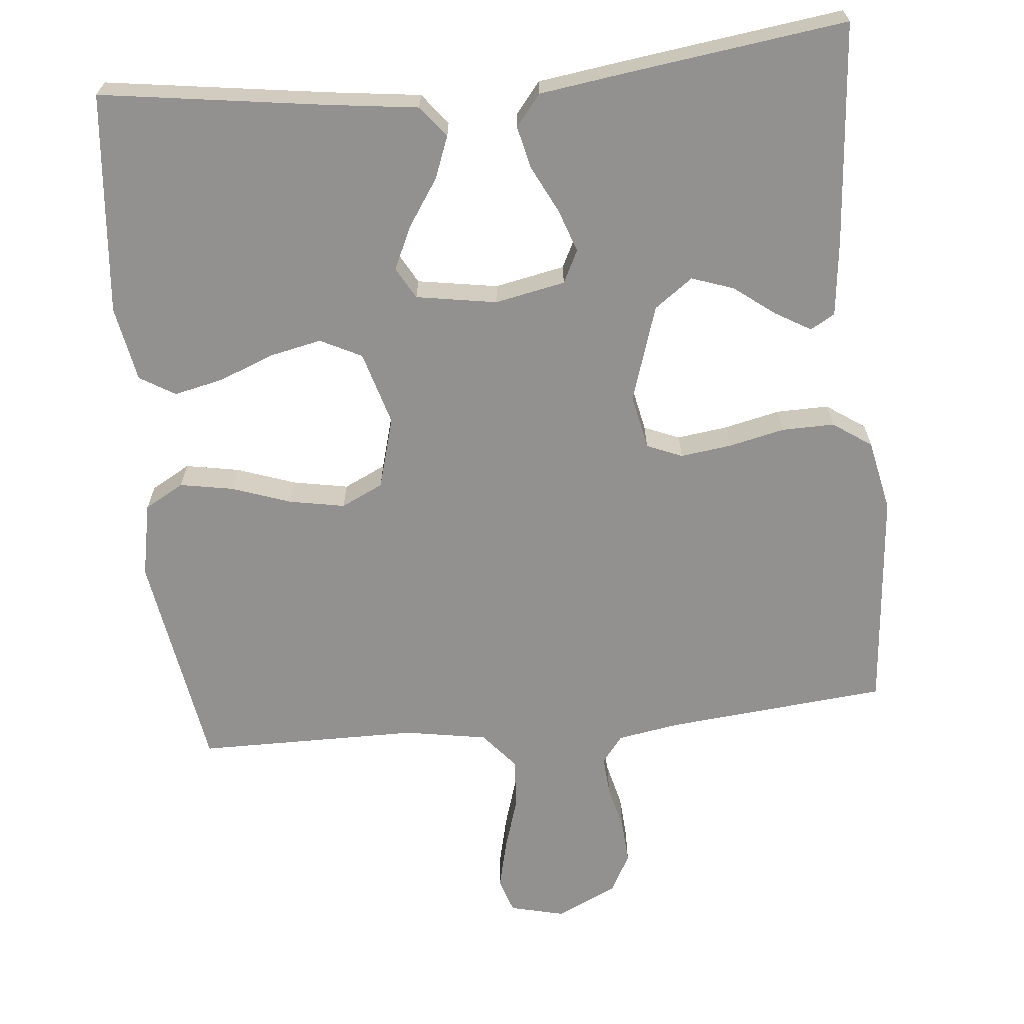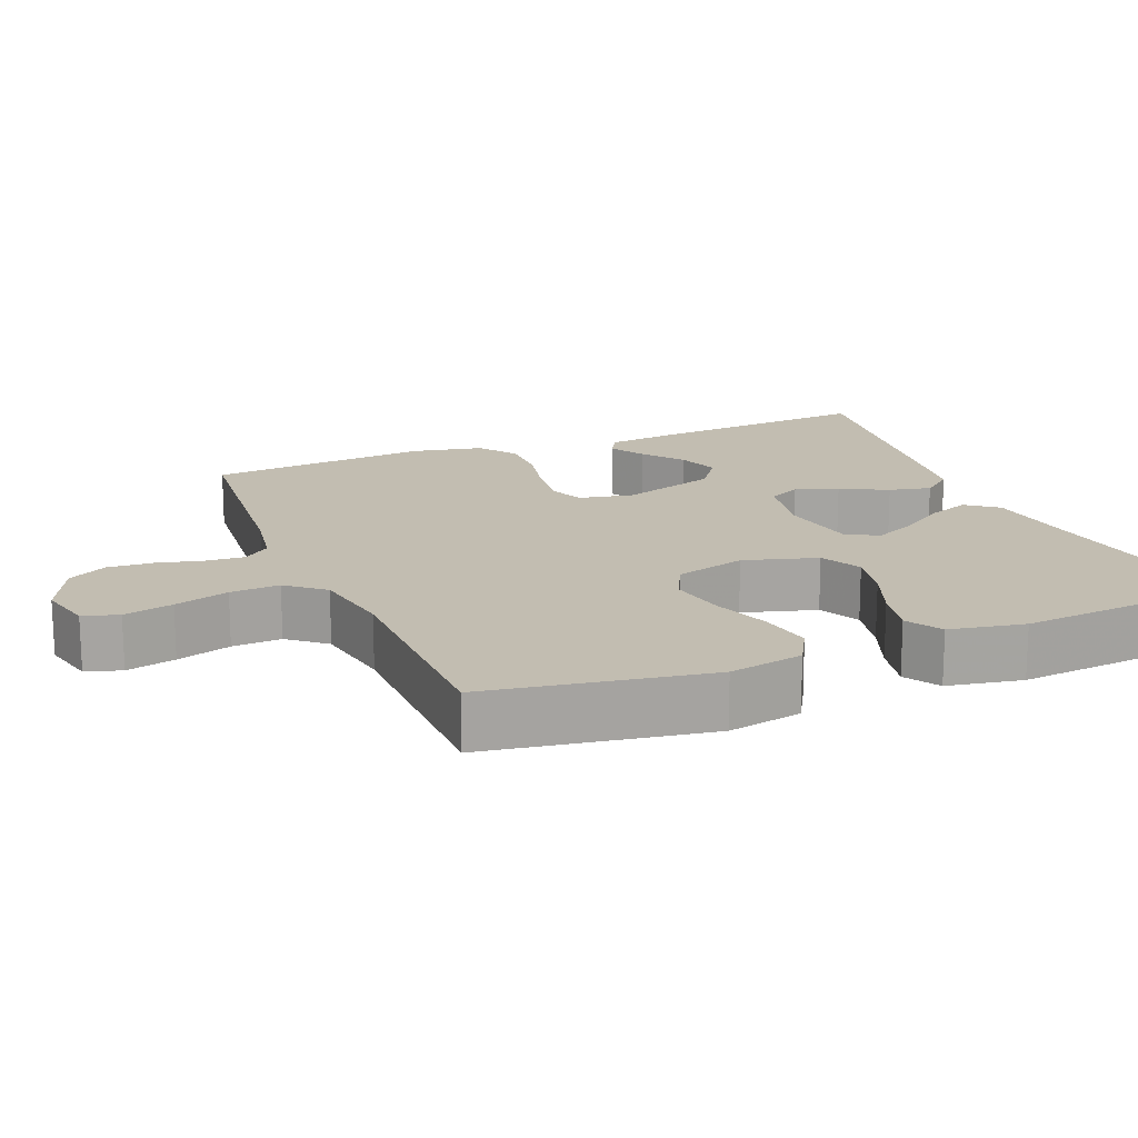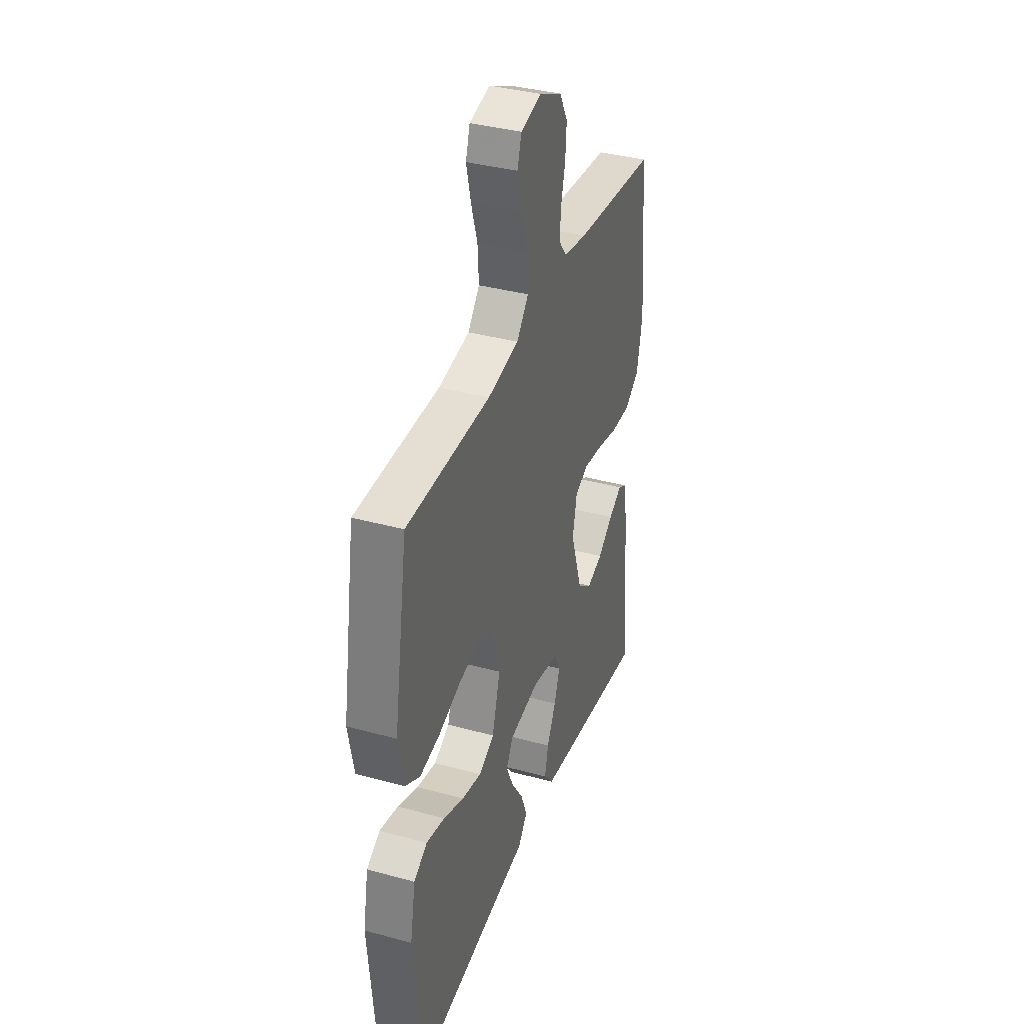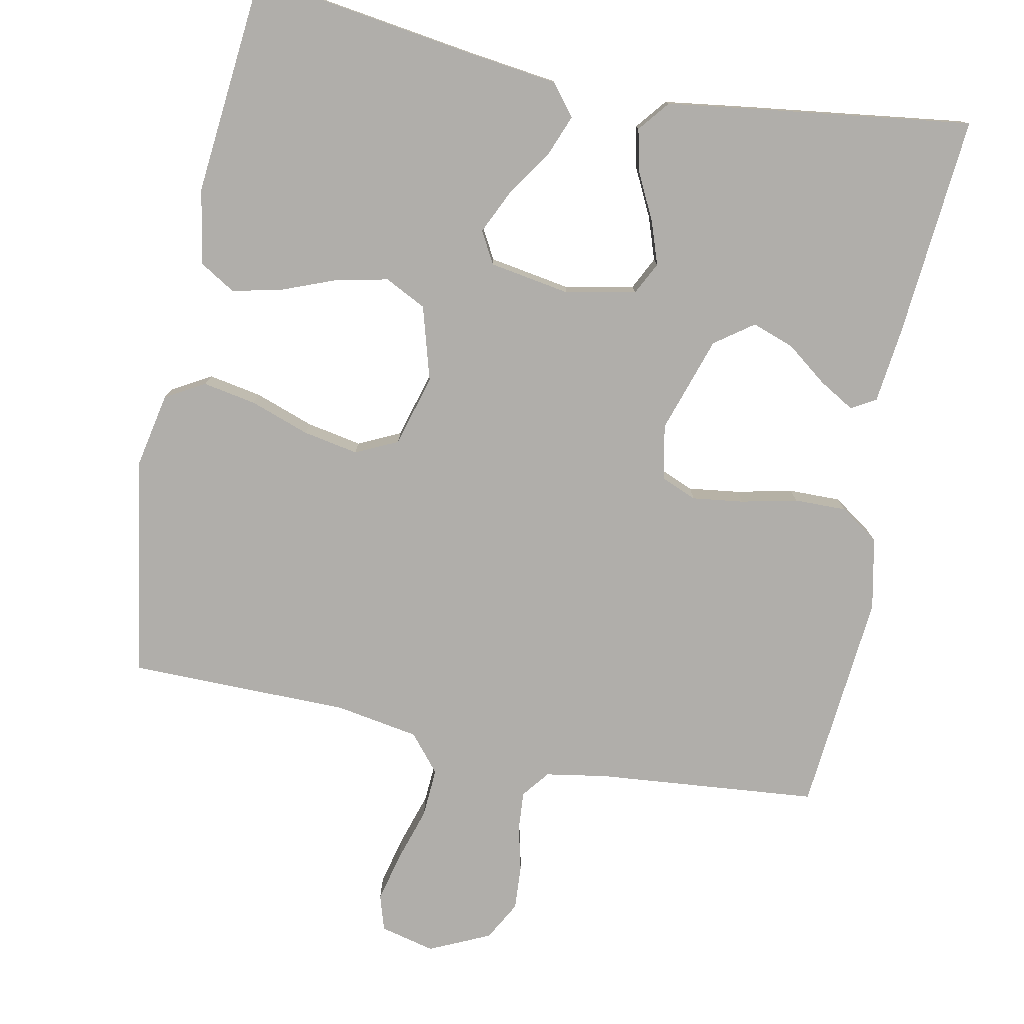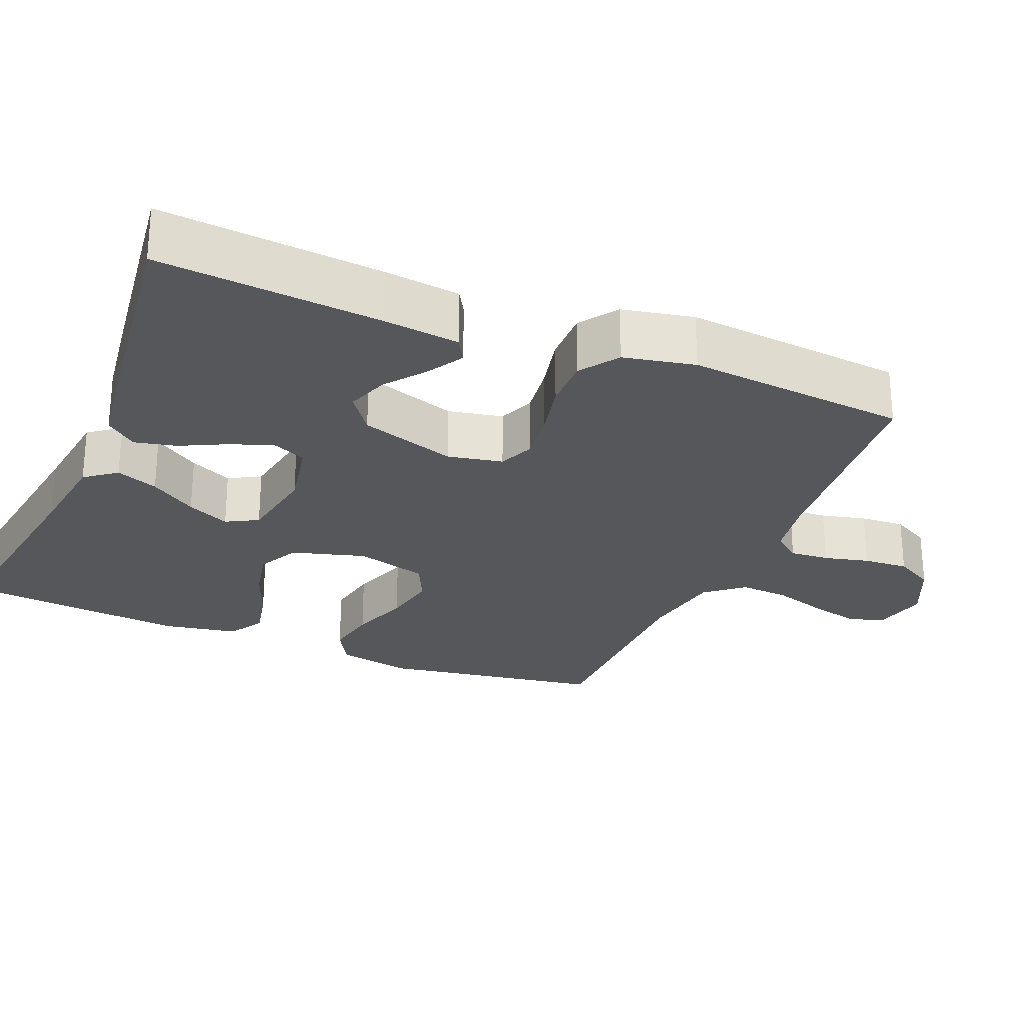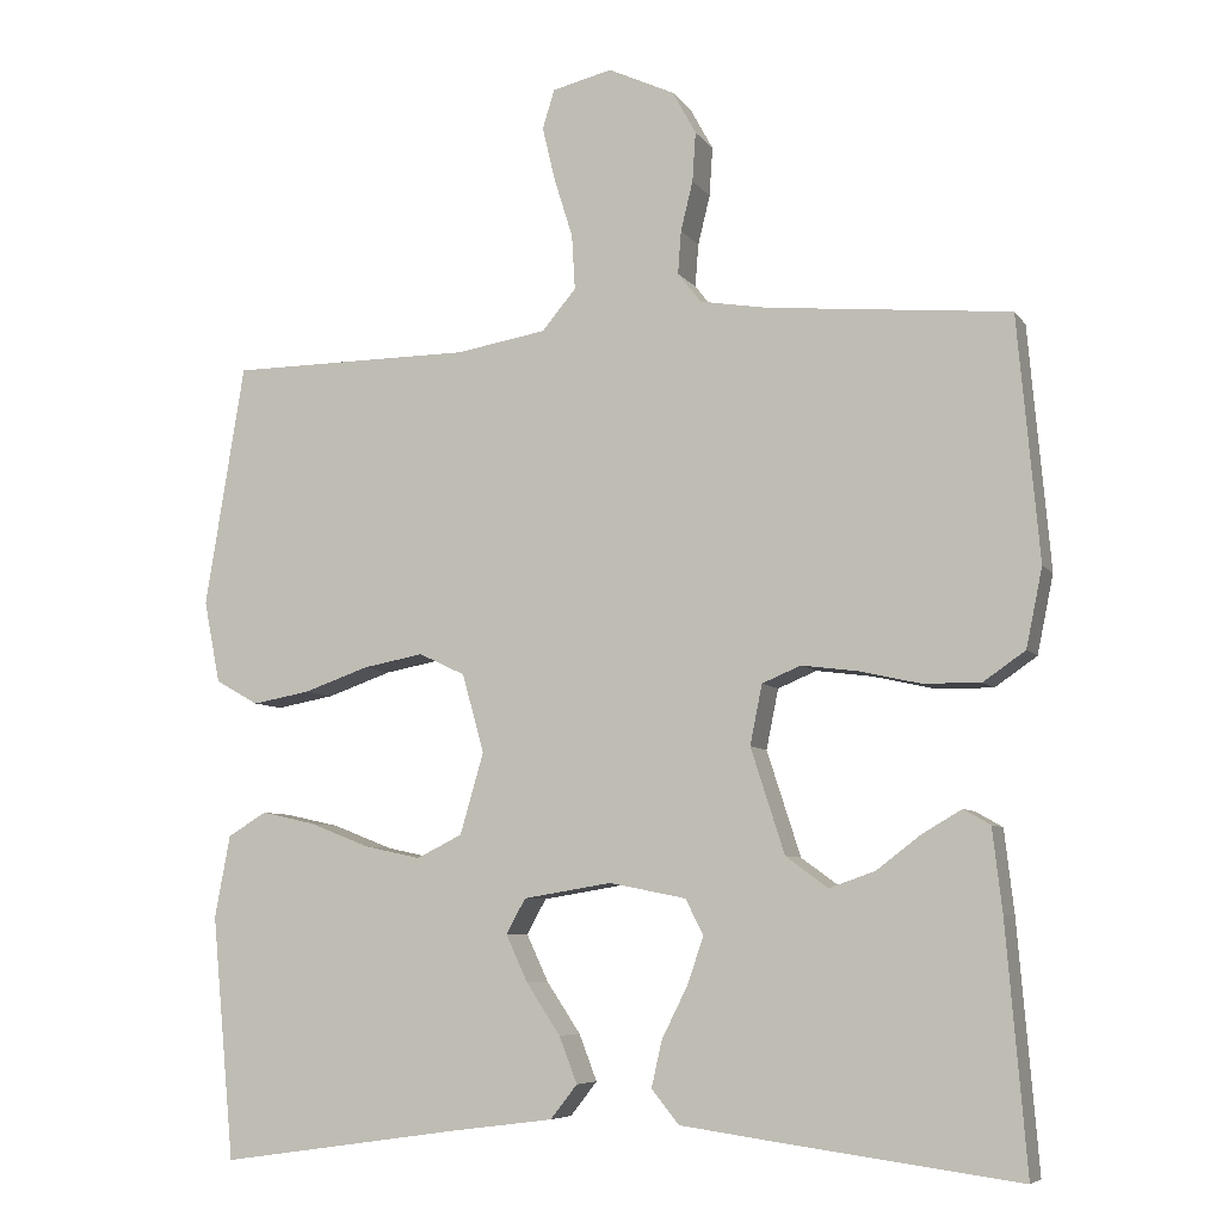
<metadata>
{"format":"obj","ext":"obj","renderer":"f3d","projection":"perspective","resolution":1024,"background":"white","views":[{"elev":-66.1,"azim":-174.4,"up":"+Y"},{"elev":16.9,"azim":67.7,"up":"+Y"},{"elev":36.8,"azim":109.5,"up":"+Z"},{"elev":-77.9,"azim":168.6,"up":"+Y"},{"elev":-26.4,"azim":-112.7,"up":"+Y"},{"elev":-6.8,"azim":-160.6,"up":"+Z"}]}
</metadata>
<code>
v -0.5 0.07 0.5
v -0.2 0.07 0.528
v -0.117 0.07 0.542
v -0.088 0.07 0.579
v -0.092 0.07 0.632
v -0.107 0.07 0.693
v -0.111 0.07 0.754
v -0.082 0.07 0.807
v 0 0.07 0.845
v 0.074 0.07 0.827
v 0.089 0.07 0.779
v 0.073 0.07 0.712
v 0.05 0.07 0.638
v 0.046 0.07 0.571
v 0.088 0.07 0.521
v 0.2 0.07 0.502
v 0.5 0.07 0.5
v 0.549 0.07 0.2
v 0.529 0.07 0.099
v 0.476 0.07 0.069
v 0.404 0.07 0.082
v 0.324 0.07 0.11
v 0.249 0.07 0.124
v 0.192 0.07 0.097
v 0.165 0.07 0
v 0.194 0.07 -0.1
v 0.25 0.07 -0.128
v 0.32 0.07 -0.113
v 0.394 0.07 -0.084
v 0.461 0.07 -0.069
v 0.509 0.07 -0.098
v 0.528 0.07 -0.2
v 0.5 0.07 -0.5
v 0.2 0.07 -0.457
v 0.075 0.07 -0.441
v 0.042 0.07 -0.399
v 0.064 0.07 -0.342
v 0.106 0.07 -0.279
v 0.133 0.07 -0.221
v 0.109 0.07 -0.178
v 0 0.07 -0.16
v -0.095 0.07 -0.179
v -0.117 0.07 -0.223
v -0.097 0.07 -0.281
v -0.065 0.07 -0.345
v -0.052 0.07 -0.402
v -0.086 0.07 -0.444
v -0.2 0.07 -0.46
v -0.5 0.07 -0.5
v -0.475 0.07 -0.2
v -0.463 0.07 -0.097
v -0.43 0.07 -0.078
v -0.382 0.07 -0.106
v -0.327 0.07 -0.148
v -0.27 0.07 -0.168
v -0.218 0.07 -0.13
v -0.176 0.07 0
v -0.191 0.07 0.074
v -0.239 0.07 0.094
v -0.308 0.07 0.085
v -0.384 0.07 0.068
v -0.455 0.07 0.067
v -0.507 0.07 0.103
v -0.527 0.07 0.2
v -0.5 0 0.5
v -0.2 0 0.528
v -0.117 0 0.542
v -0.088 0 0.579
v -0.092 0 0.632
v -0.107 0 0.693
v -0.111 0 0.754
v -0.082 0 0.807
v 0 0 0.845
v 0.074 0 0.827
v 0.089 0 0.779
v 0.073 0 0.712
v 0.05 0 0.638
v 0.046 0 0.571
v 0.088 0 0.521
v 0.2 0 0.502
v 0.5 0 0.5
v 0.549 0 0.2
v 0.529 0 0.099
v 0.476 0 0.069
v 0.404 0 0.082
v 0.324 0 0.11
v 0.249 0 0.124
v 0.192 0 0.097
v 0.165 0 0
v 0.194 0 -0.1
v 0.25 0 -0.128
v 0.32 0 -0.113
v 0.394 0 -0.084
v 0.461 0 -0.069
v 0.509 0 -0.098
v 0.528 0 -0.2
v 0.5 0 -0.5
v 0.2 0 -0.457
v 0.075 0 -0.441
v 0.042 0 -0.399
v 0.064 0 -0.342
v 0.106 0 -0.279
v 0.133 0 -0.221
v 0.109 0 -0.178
v 0 0 -0.16
v -0.095 0 -0.179
v -0.117 0 -0.223
v -0.097 0 -0.281
v -0.065 0 -0.345
v -0.052 0 -0.402
v -0.086 0 -0.444
v -0.2 0 -0.46
v -0.5 0 -0.5
v -0.475 0 -0.2
v -0.463 0 -0.097
v -0.43 0 -0.078
v -0.382 0 -0.106
v -0.327 0 -0.148
v -0.27 0 -0.168
v -0.218 0 -0.13
v -0.176 0 0
v -0.191 0 0.074
v -0.239 0 0.094
v -0.308 0 0.085
v -0.384 0 0.068
v -0.455 0 0.067
v -0.507 0 0.103
v -0.527 0 0.2
f 63 64 1 2
f 60 61 62 63
f 59 60 63 2
f 58 59 2 3
f 57 58 3 4
f 51 52 53 54
f 49 50 51 54
f 49 54 55
f 48 49 55 56
f 44 45 46 47
f 43 44 47 48
f 35 36 37 38
f 34 35 38 39
f 33 34 39
f 32 33 39 40
f 28 29 30 31
f 27 28 31 32
f 19 20 21 22
f 19 22 23
f 16 17 18 19
f 15 16 19 23
f 14 15 23 24
f 10 11 12 13
f 8 9 10 13
f 8 13 14
f 5 6 7 8
f 4 5 8 14
f 57 4 14 24
f 43 48 56 57
f 42 43 57
f 41 42 57 24
f 27 32 40 41
f 26 27 41
f 25 26 41
f 24 25 41
f 66 65 128 127
f 127 126 125 124
f 66 127 124 123
f 67 66 123 122
f 68 67 122 121
f 118 117 116 115
f 118 115 114 113
f 119 118 113
f 120 119 113 112
f 111 110 109 108
f 112 111 108 107
f 102 101 100 99
f 103 102 99 98
f 103 98 97
f 104 103 97 96
f 95 94 93 92
f 96 95 92 91
f 86 85 84 83
f 87 86 83
f 83 82 81 80
f 87 83 80 79
f 88 87 79 78
f 77 76 75 74
f 77 74 73 72
f 78 77 72
f 72 71 70 69
f 78 72 69 68
f 88 78 68 121
f 121 120 112 107
f 121 107 106
f 88 121 106 105
f 105 104 96 91
f 105 91 90
f 105 90 89
f 105 89 88
f 1 65 66 2
f 2 66 67 3
f 3 67 68 4
f 4 68 69 5
f 5 69 70 6
f 6 70 71 7
f 7 71 72 8
f 8 72 73 9
f 9 73 74 10
f 10 74 75 11
f 11 75 76 12
f 12 76 77 13
f 13 77 78 14
f 14 78 79 15
f 15 79 80 16
f 16 80 81 17
f 17 81 82 18
f 18 82 83 19
f 19 83 84 20
f 20 84 85 21
f 21 85 86 22
f 22 86 87 23
f 23 87 88 24
f 24 88 89 25
f 25 89 90 26
f 26 90 91 27
f 27 91 92 28
f 28 92 93 29
f 29 93 94 30
f 30 94 95 31
f 31 95 96 32
f 32 96 97 33
f 33 97 98 34
f 34 98 99 35
f 35 99 100 36
f 36 100 101 37
f 37 101 102 38
f 38 102 103 39
f 39 103 104 40
f 40 104 105 41
f 41 105 106 42
f 42 106 107 43
f 43 107 108 44
f 44 108 109 45
f 45 109 110 46
f 46 110 111 47
f 47 111 112 48
f 48 112 113 49
f 49 113 114 50
f 50 114 115 51
f 51 115 116 52
f 52 116 117 53
f 53 117 118 54
f 54 118 119 55
f 55 119 120 56
f 56 120 121 57
f 57 121 122 58
f 58 122 123 59
f 59 123 124 60
f 60 124 125 61
f 61 125 126 62
f 62 126 127 63
f 63 127 128 64
f 64 128 65 1

</code>
